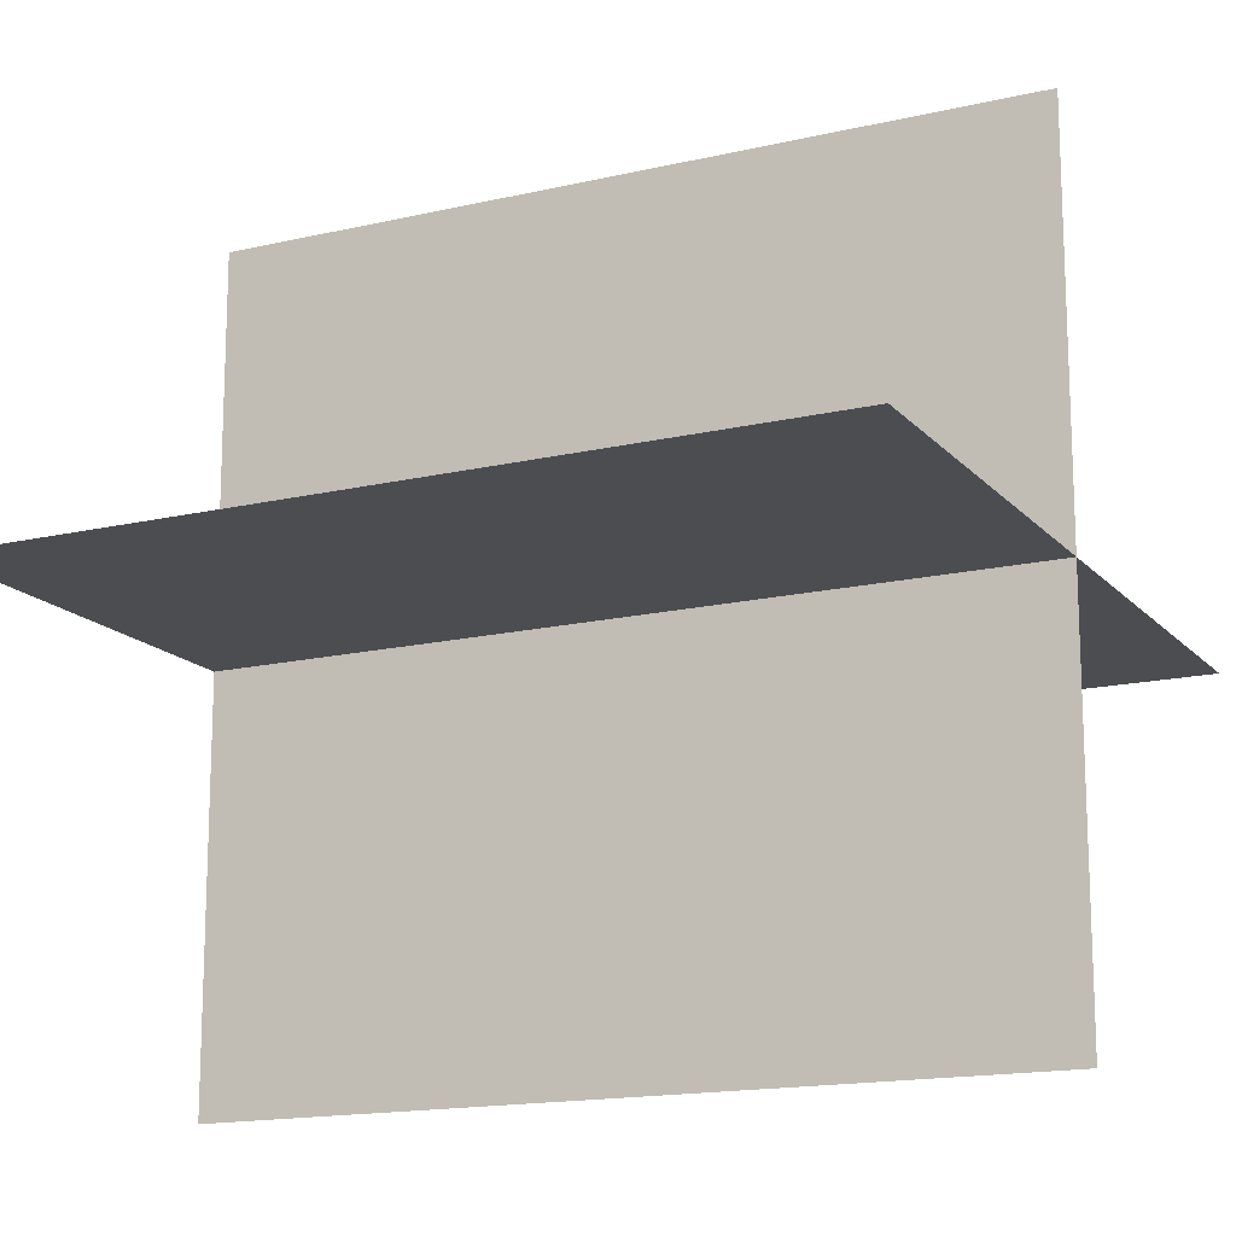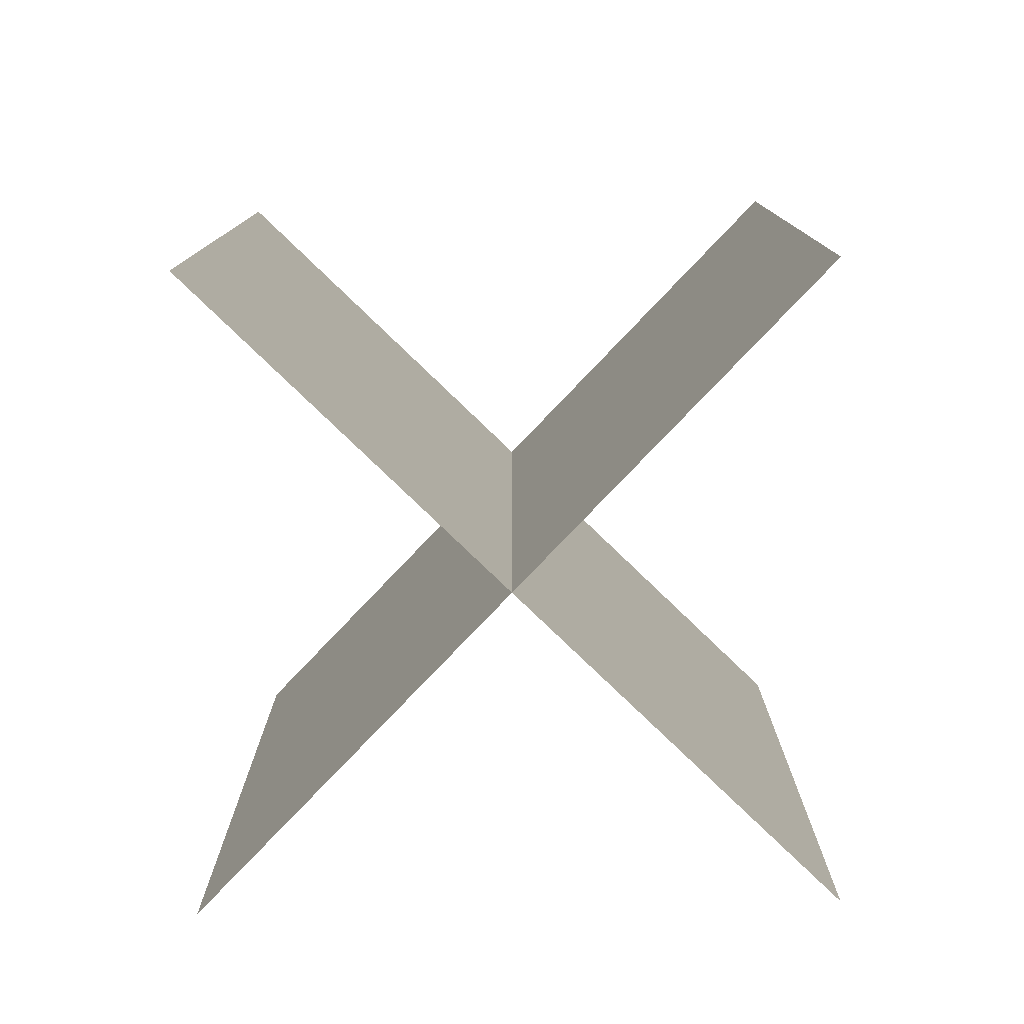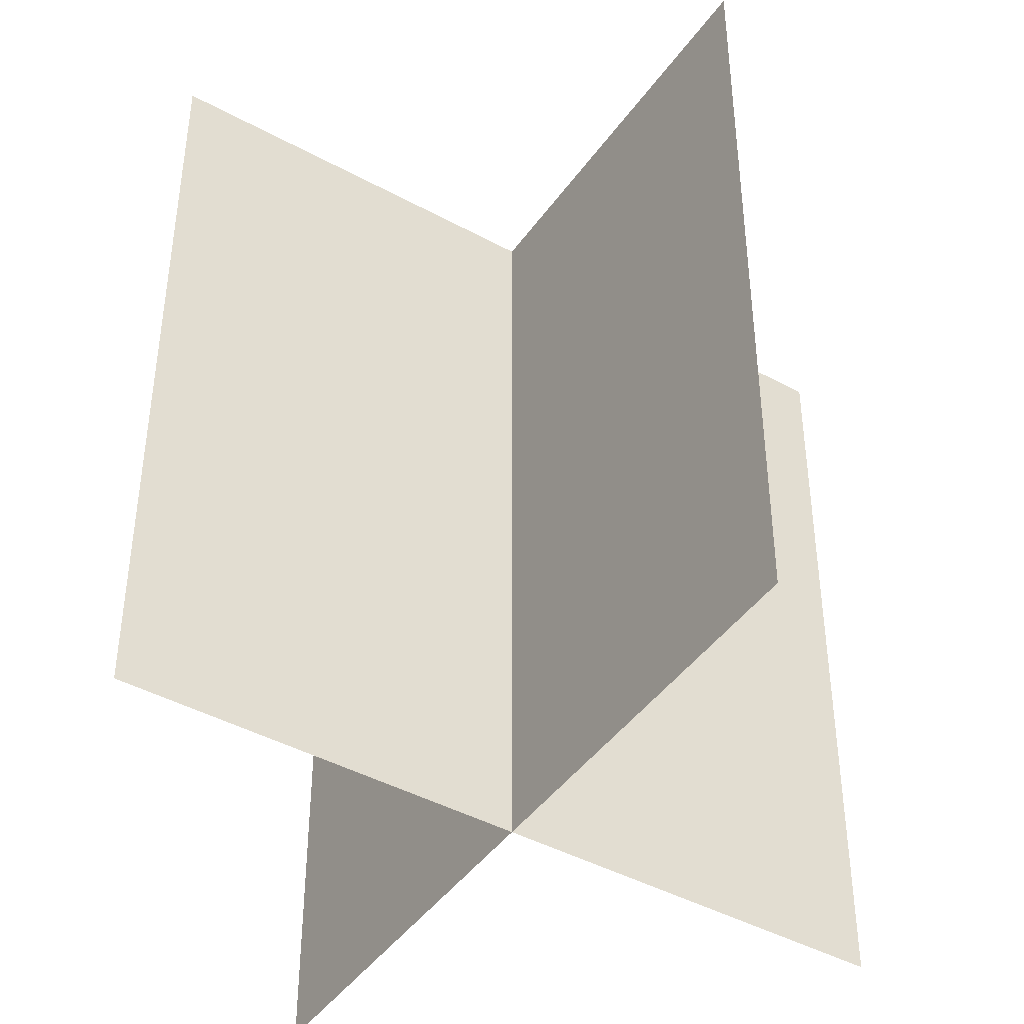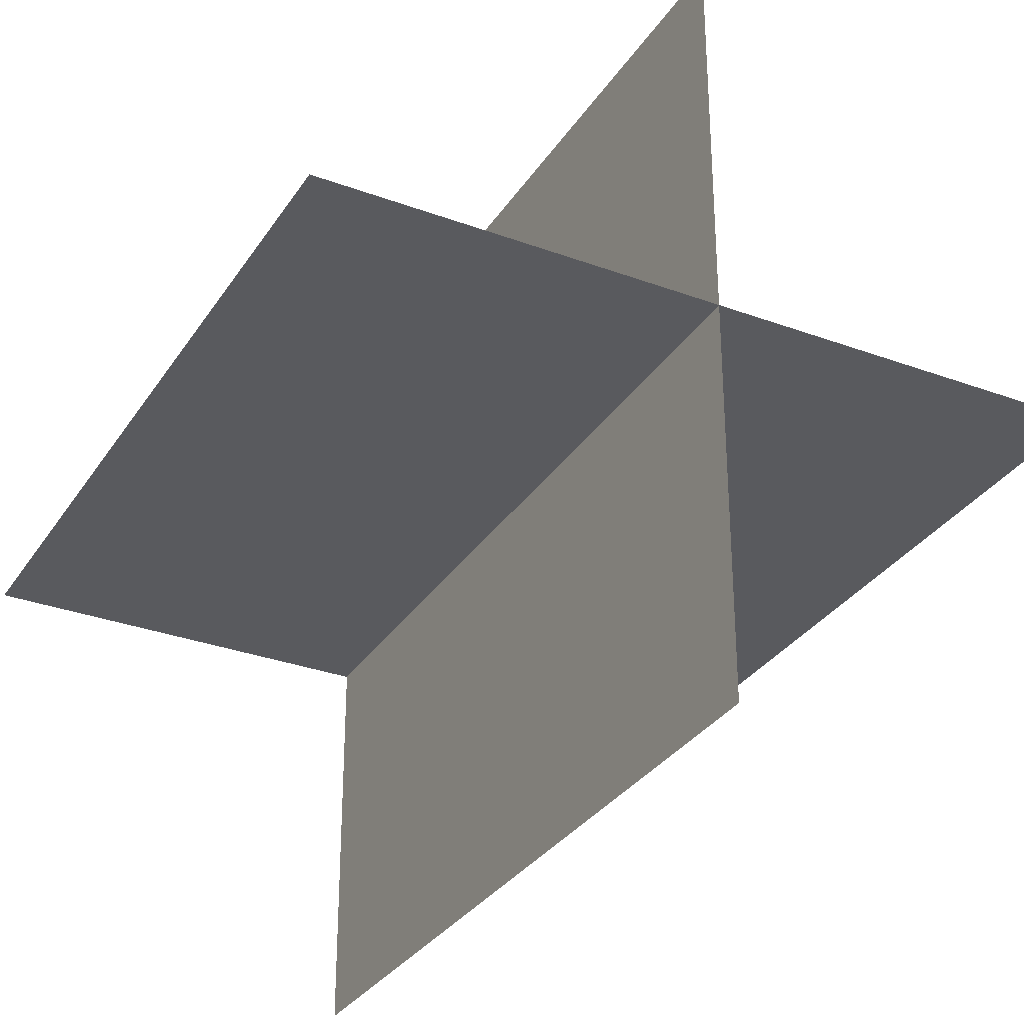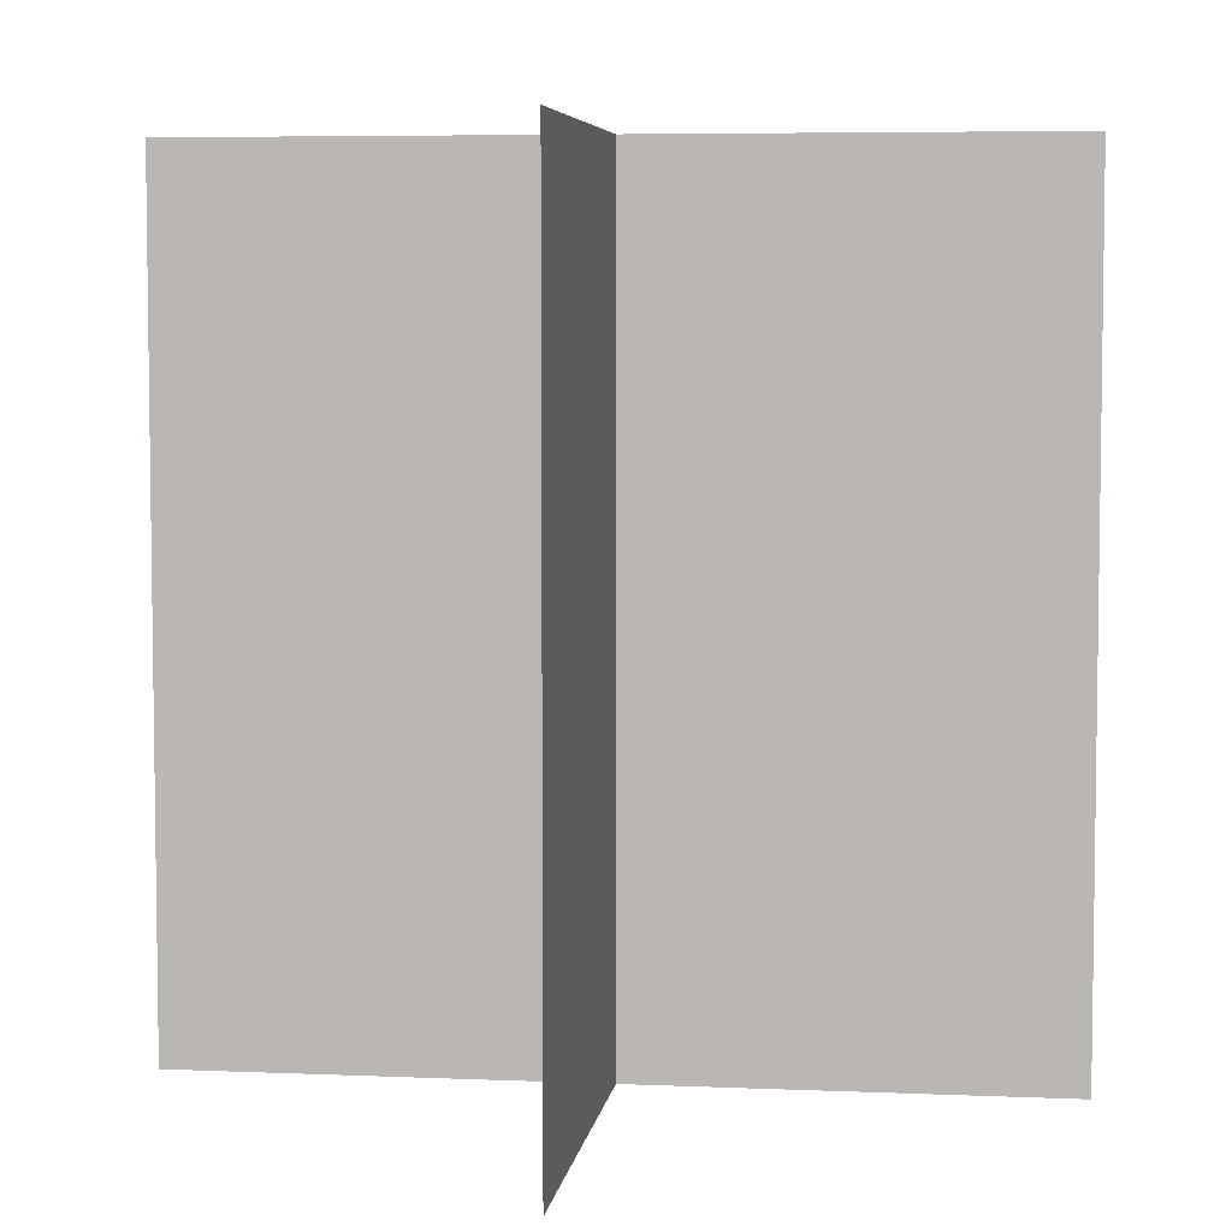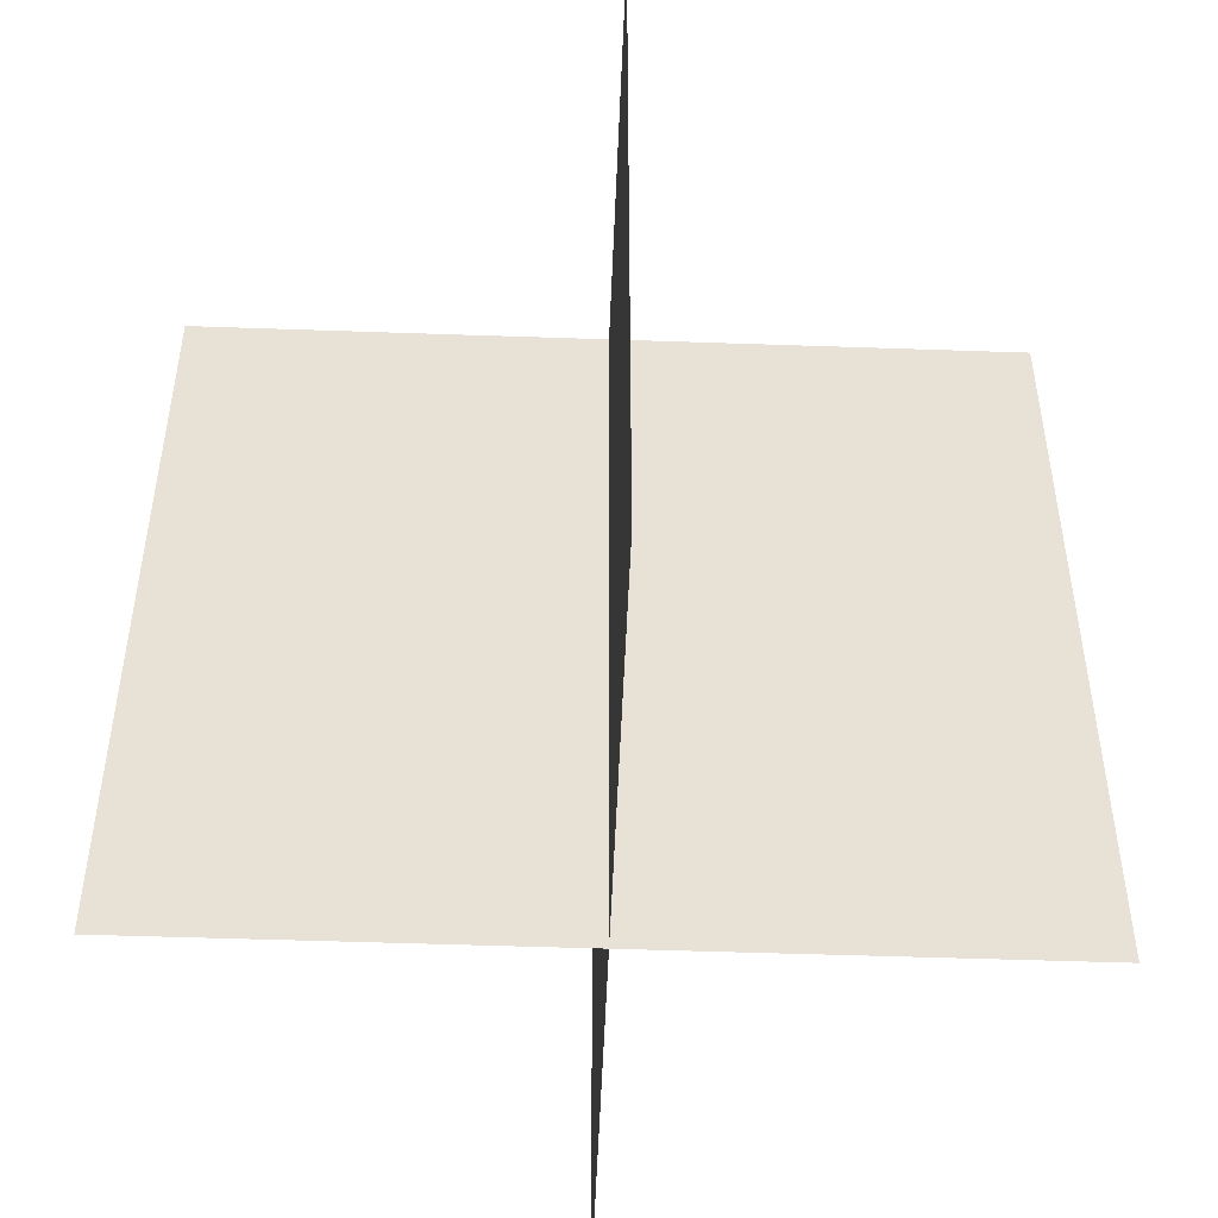
<metadata>
{"format":"obj","ext":"obj","renderer":"f3d","projection":"perspective","resolution":1024,"background":"white","views":[{"elev":-15.7,"azim":116.2,"up":"+Z"},{"elev":-80.0,"azim":-43.8,"up":"+Y"},{"elev":-43.6,"azim":-32.7,"up":"+Y"},{"elev":-31.5,"azim":152.4,"up":"+Z"},{"elev":5.6,"azim":7.6,"up":"+Y"},{"elev":-50.4,"azim":87.8,"up":"+Y"}]}
</metadata>
<code>
o Side1_Plane
v -0.5 -0.1 -0
v 0.5 -0.1 -0
v -0.5 0.9 0
v 0.5 0.9 0
v -0.5 0.9 0
v 0.5 0.9 -0
v -0.5 -0.1 0
v 0.5 -0.1 -0
f 1 2 4 3
f 5 6 8 7
o Side2_Plane.001
v 0 -0.1 0.5
v -0 -0.1 -0.5
v 0 0.9 0.5
v 0 0.9 -0.5
v 0 0.9 0.5
v 0 0.9 -0.5
v -0 -0.1 0.5
v -0 -0.1 -0.5
f 9 10 12 11
f 13 14 16 15

</code>
